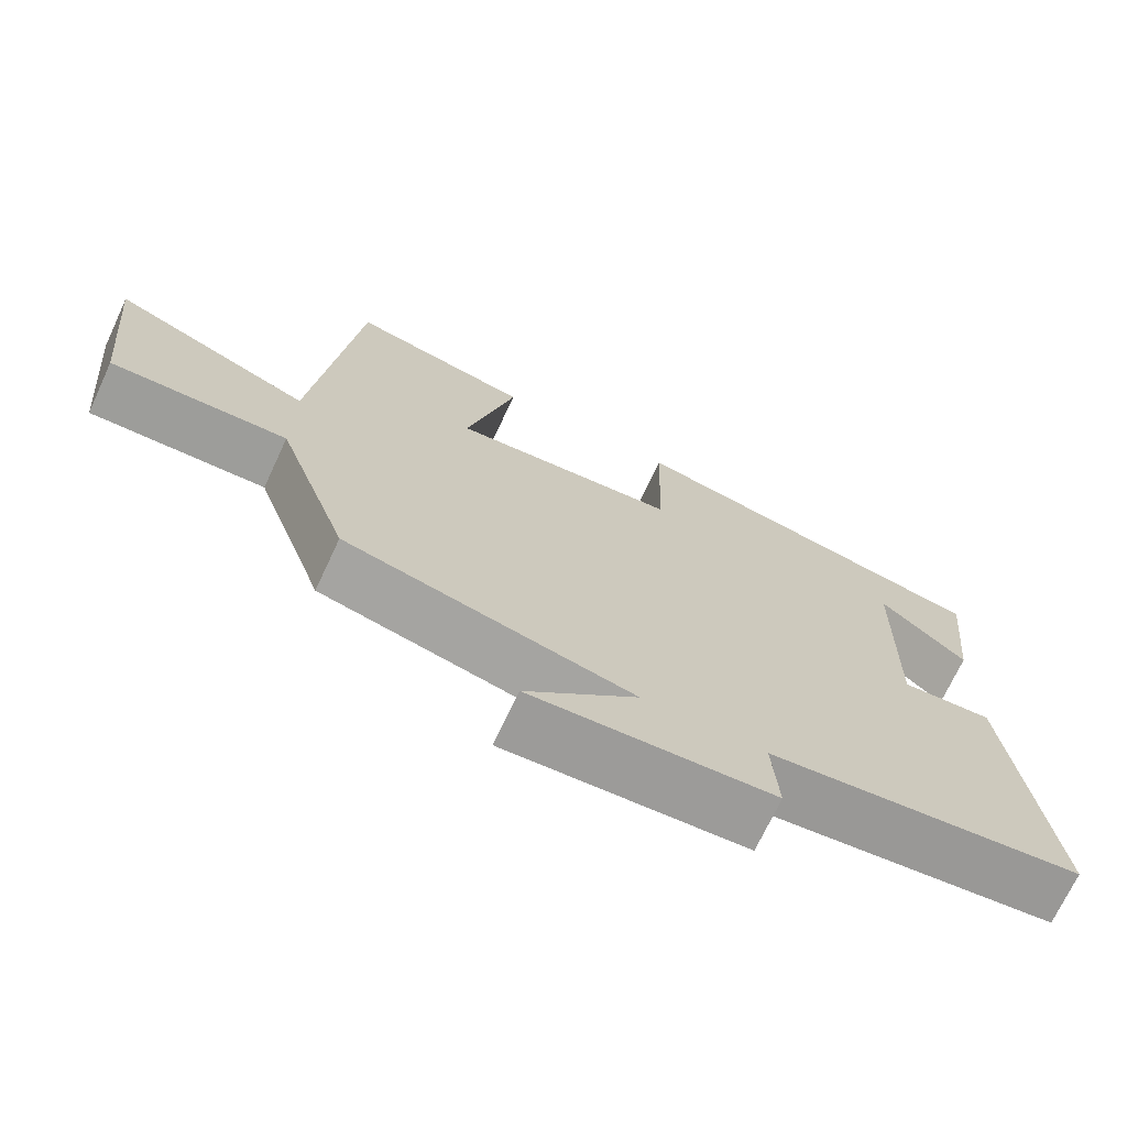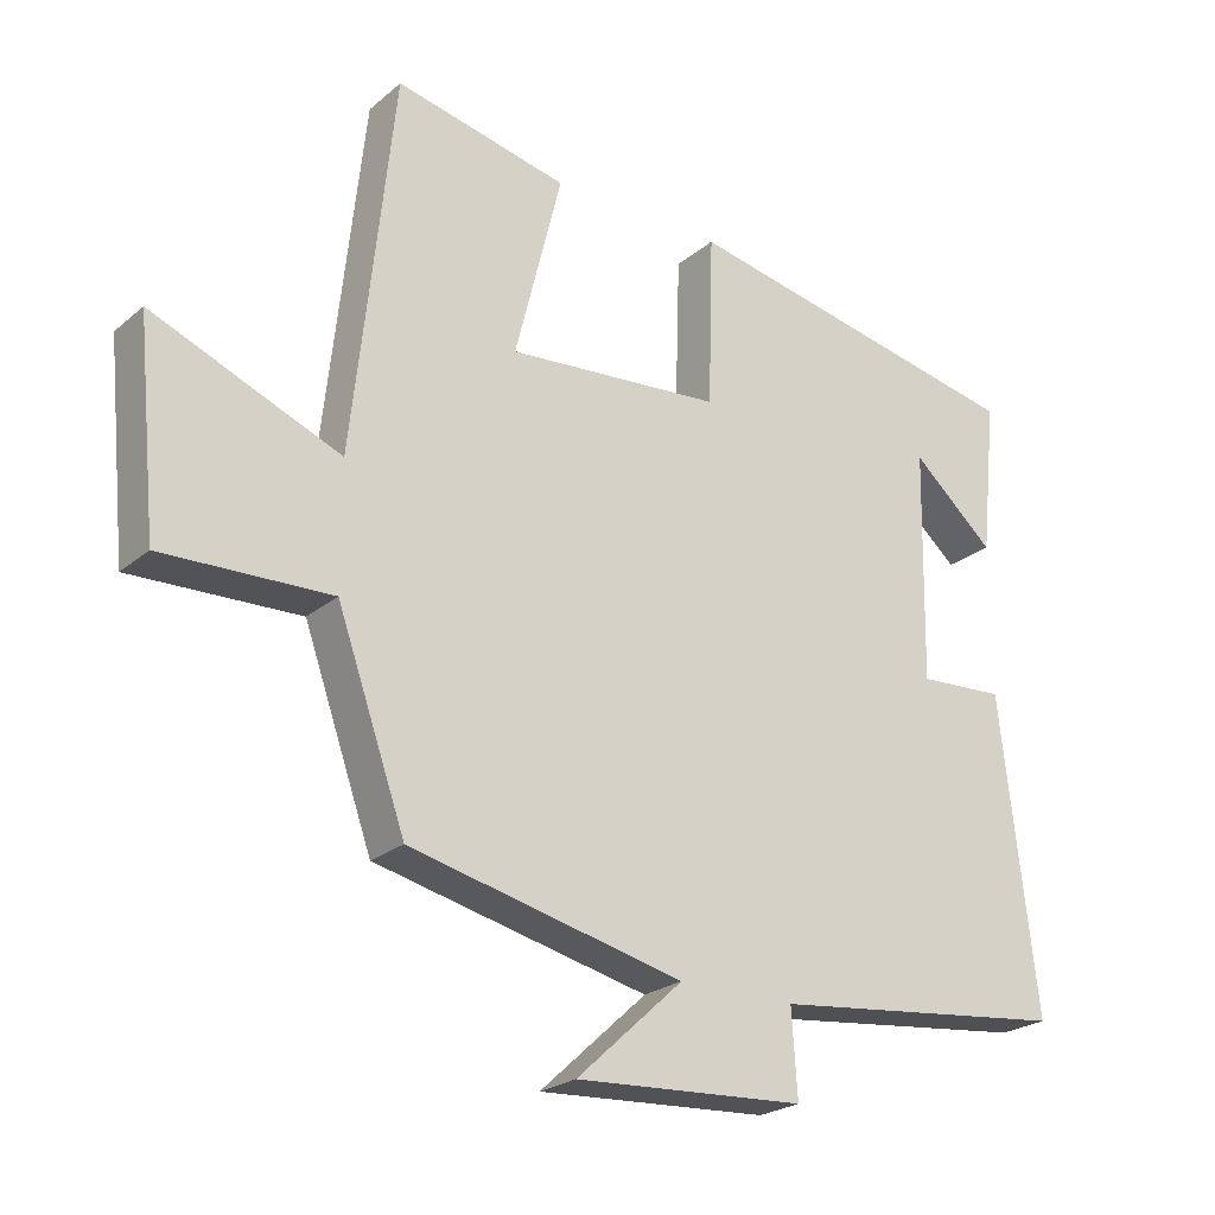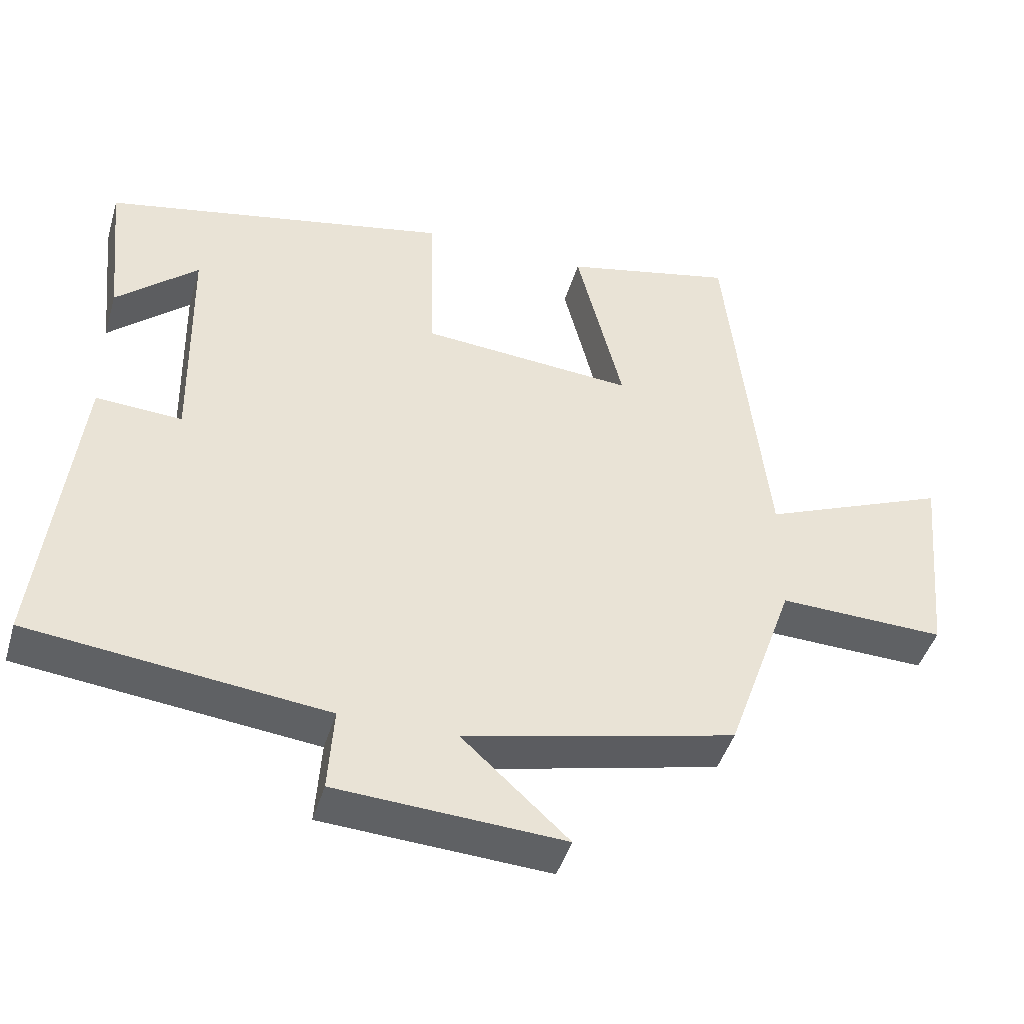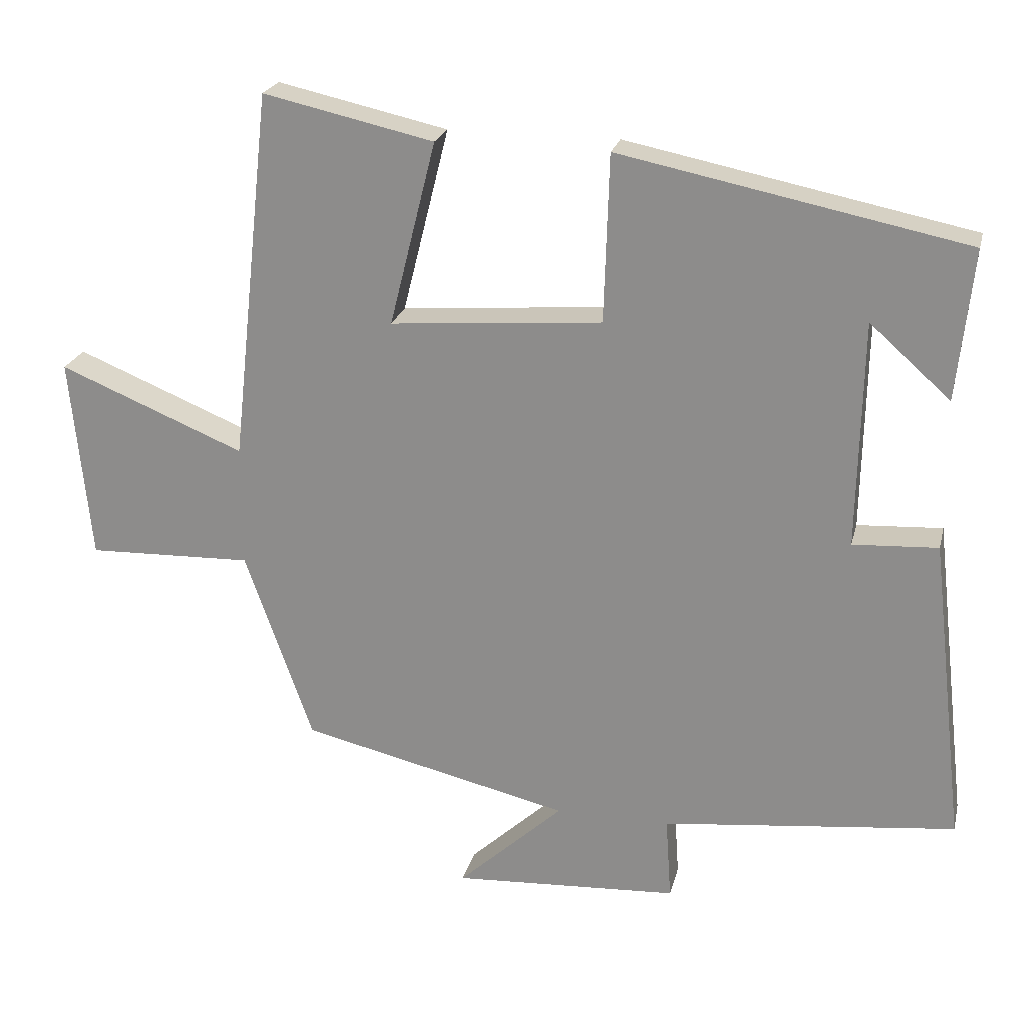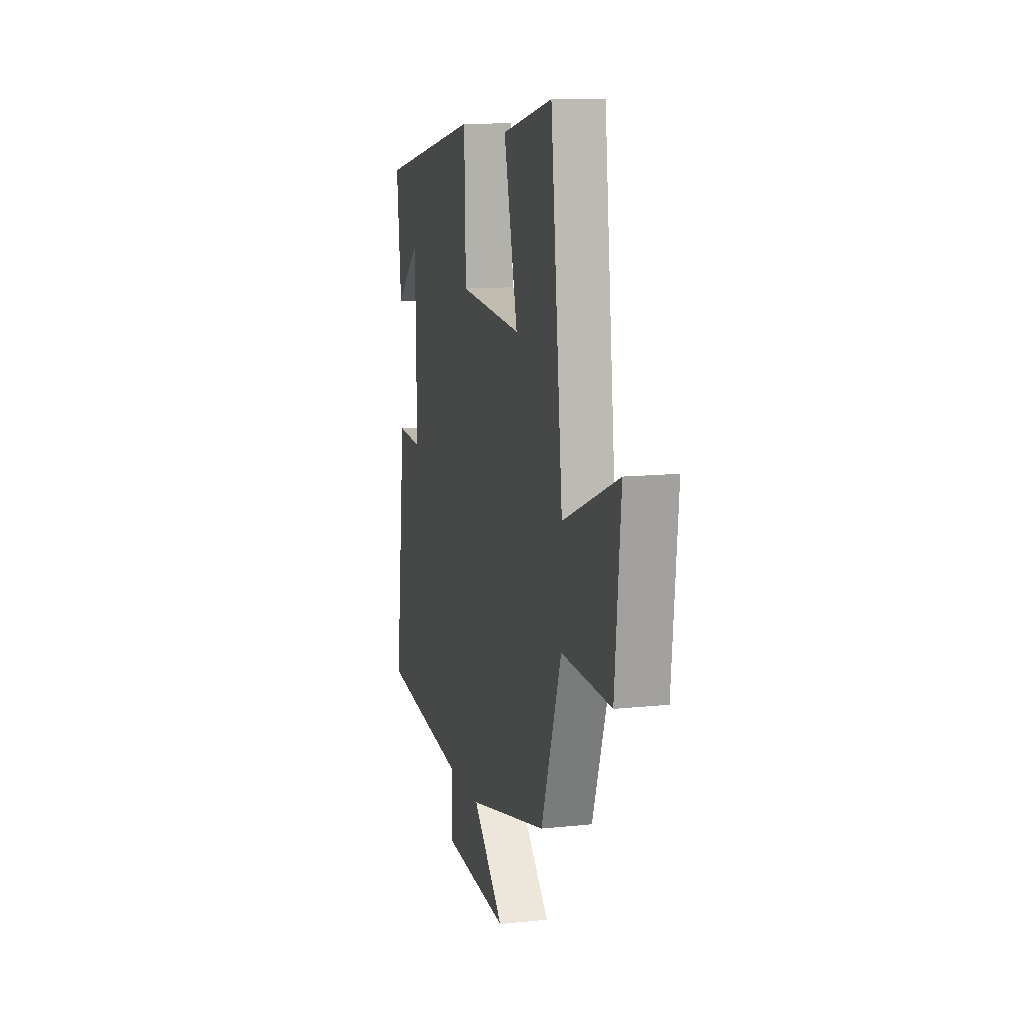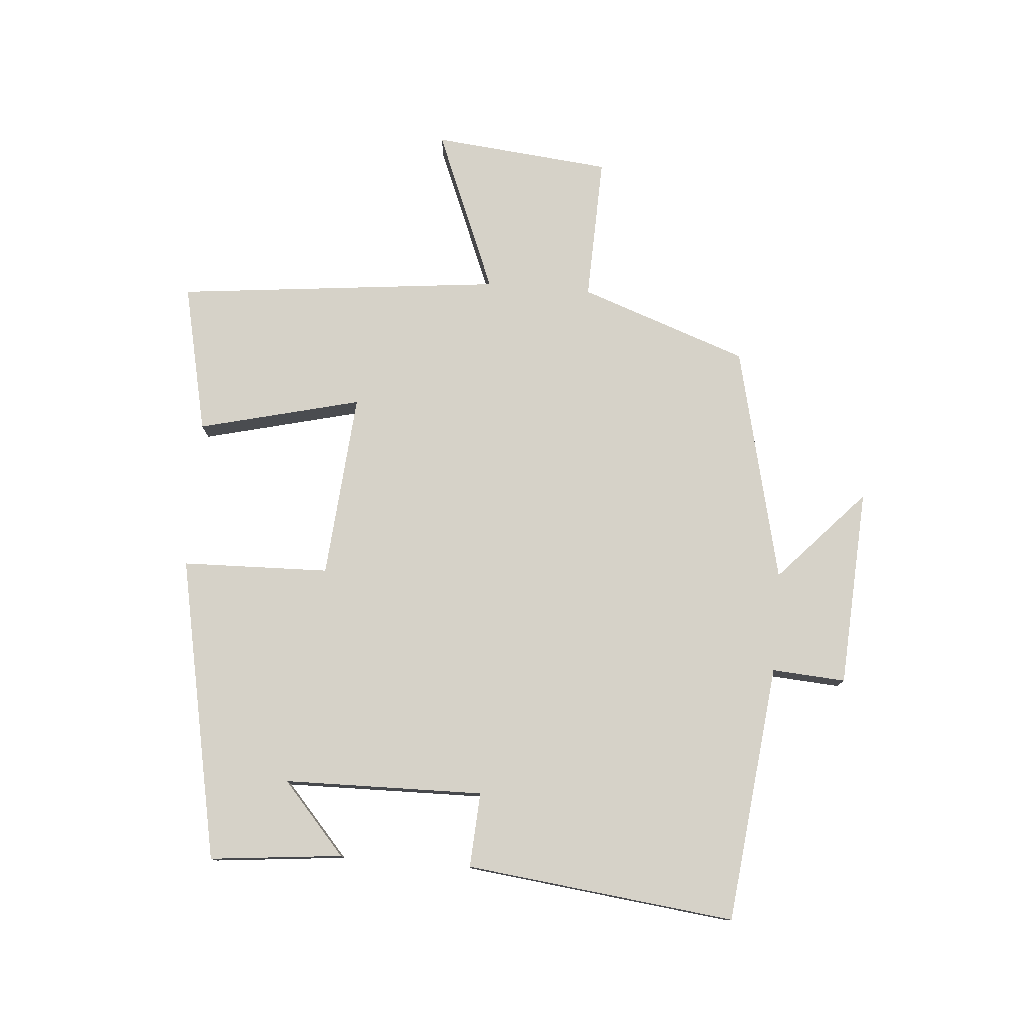
<metadata>
{"format":"obj","ext":"obj","renderer":"f3d","projection":"perspective","resolution":1024,"background":"white","views":[{"elev":-70.9,"azim":-25.0,"up":"+Z"},{"elev":-23.5,"azim":-36.3,"up":"+Z"},{"elev":-44.7,"azim":163.7,"up":"+Z"},{"elev":22.8,"azim":13.2,"up":"+Z"},{"elev":12.0,"azim":-104.2,"up":"+Z"},{"elev":77.7,"azim":94.7,"up":"+Y"}]}
</metadata>
<code>
v 0.522 0.07 0.402
v 0.5 0.07 0.19
v 0.386 0.07 0.291
v 0.38 0.07 -0.029
v 0.5 0.07 -0.022
v 0.55 0.07 -0.454
v 0.136 0.07 -0.5
v 0.144 0.07 -0.618
v -0.174 0.07 -0.636
v -0.026 0.07 -0.5
v -0.405 0.07 -0.411
v -0.5 0.07 -0.142
v -0.733 0.07 -0.149
v -0.761 0.07 0.137
v -0.5 0.07 0.03
v -0.443 0.07 0.553
v -0.204 0.07 0.5
v -0.269 0.07 0.24
v 0.029 0.07 0.264
v 0.036 0.07 0.5
v 0.522 0 0.402
v 0.5 0 0.19
v 0.386 0 0.291
v 0.38 0 -0.029
v 0.5 0 -0.022
v 0.55 0 -0.454
v 0.136 0 -0.5
v 0.144 0 -0.618
v -0.174 0 -0.636
v -0.026 0 -0.5
v -0.405 0 -0.411
v -0.5 0 -0.142
v -0.733 0 -0.149
v -0.761 0 0.137
v -0.5 0 0.03
v -0.443 0 0.553
v -0.204 0 0.5
v -0.269 0 0.24
v 0.029 0 0.264
v 0.036 0 0.5
f 19 20 1
f 15 16 17 18
f 15 18 19
f 12 13 14 15
f 12 15 19
f 11 12 19
f 10 11 19
f 7 8 9 10
f 6 7 10
f 5 6 10
f 4 5 10
f 3 4 10 19
f 1 2 3
f 1 3 19
f 21 40 39
f 38 37 36 35
f 39 38 35
f 35 34 33 32
f 39 35 32
f 39 32 31
f 39 31 30
f 30 29 28 27
f 30 27 26
f 30 26 25
f 30 25 24
f 39 30 24 23
f 23 22 21
f 39 23 21
f 1 21 22 2
f 2 22 23 3
f 3 23 24 4
f 4 24 25 5
f 5 25 26 6
f 6 26 27 7
f 7 27 28 8
f 8 28 29 9
f 9 29 30 10
f 10 30 31 11
f 11 31 32 12
f 12 32 33 13
f 13 33 34 14
f 14 34 35 15
f 15 35 36 16
f 16 36 37 17
f 17 37 38 18
f 18 38 39 19
f 19 39 40 20
f 20 40 21 1

</code>
